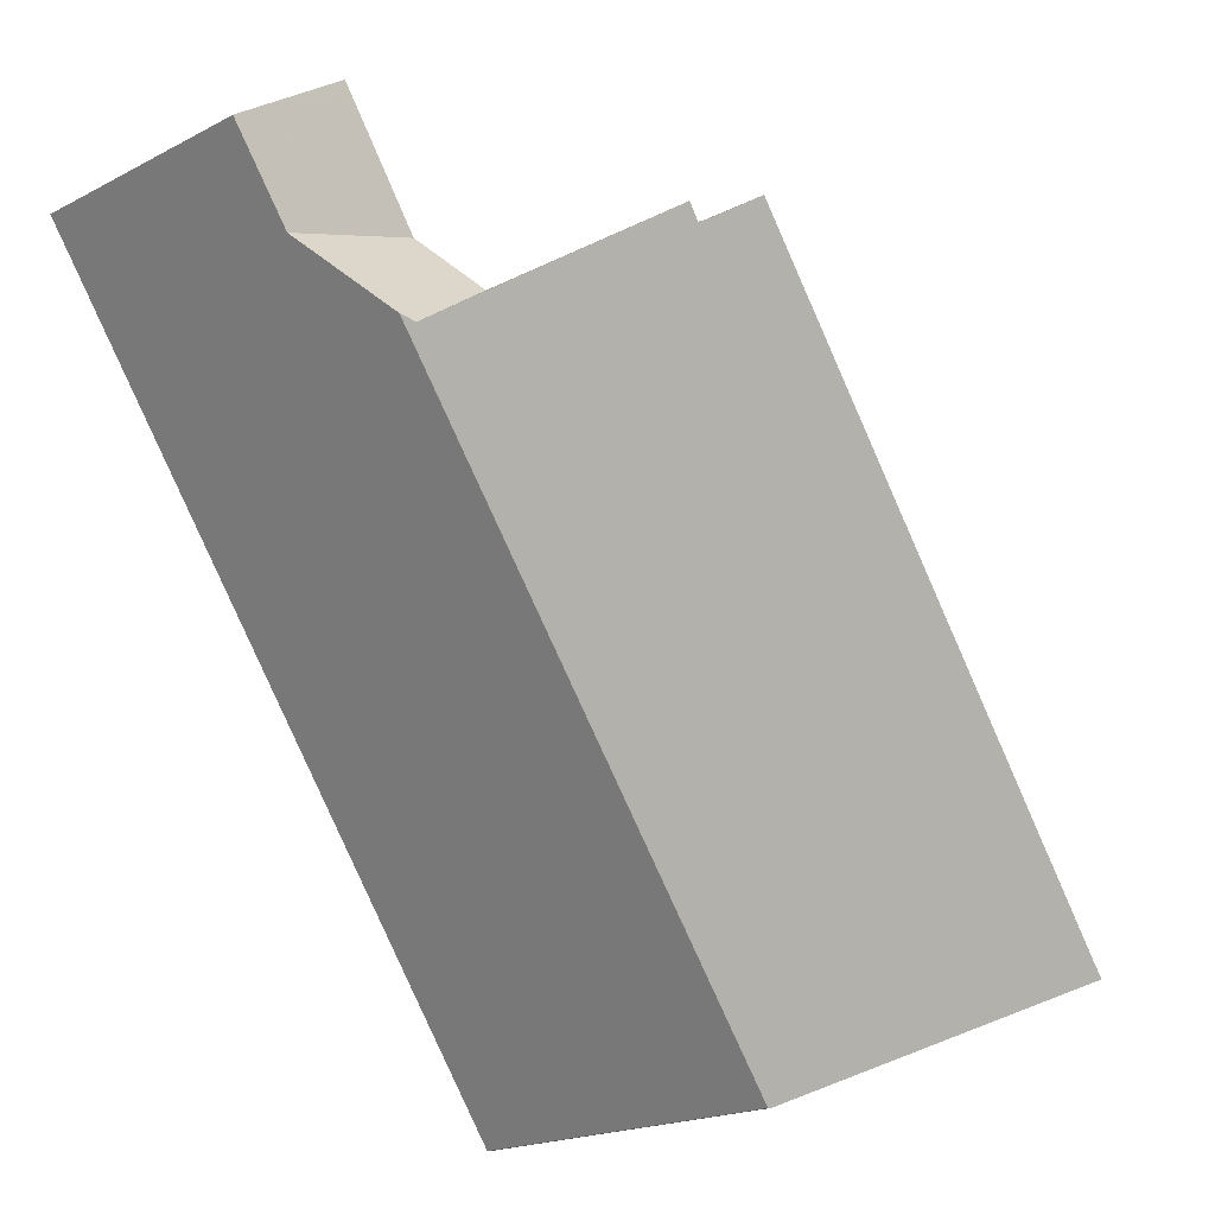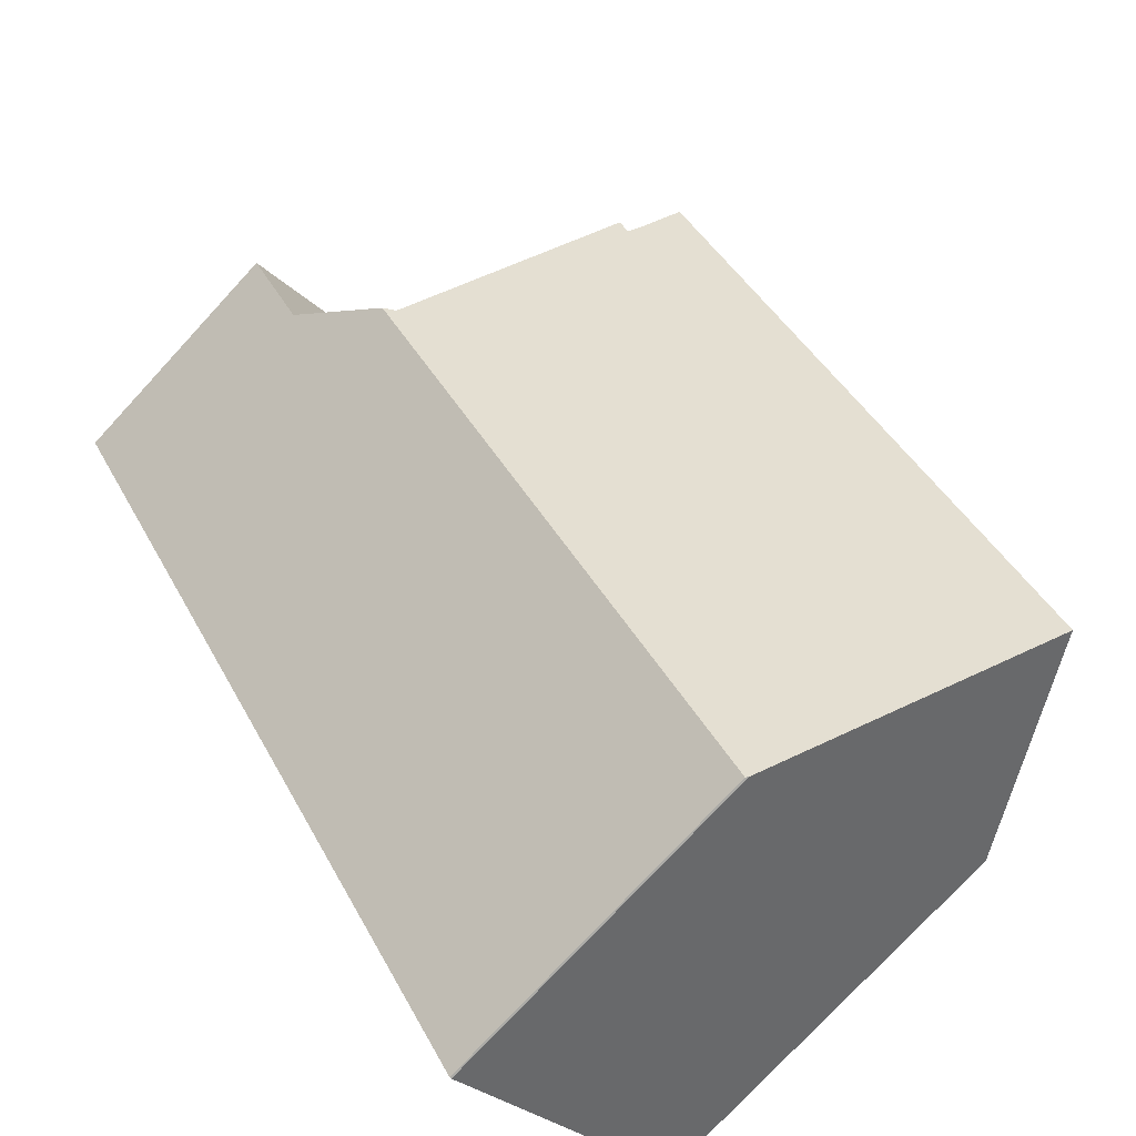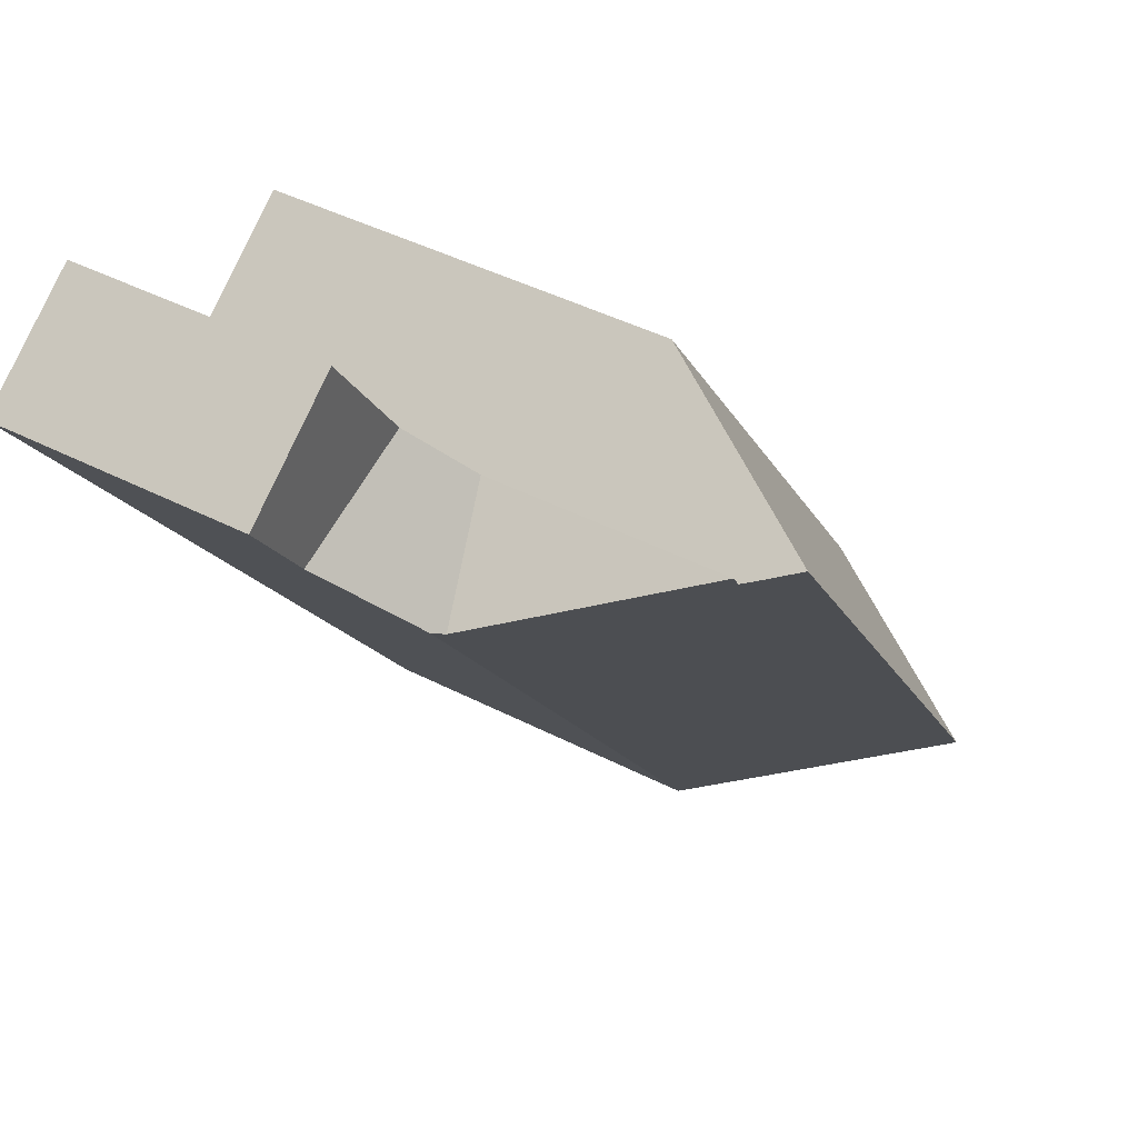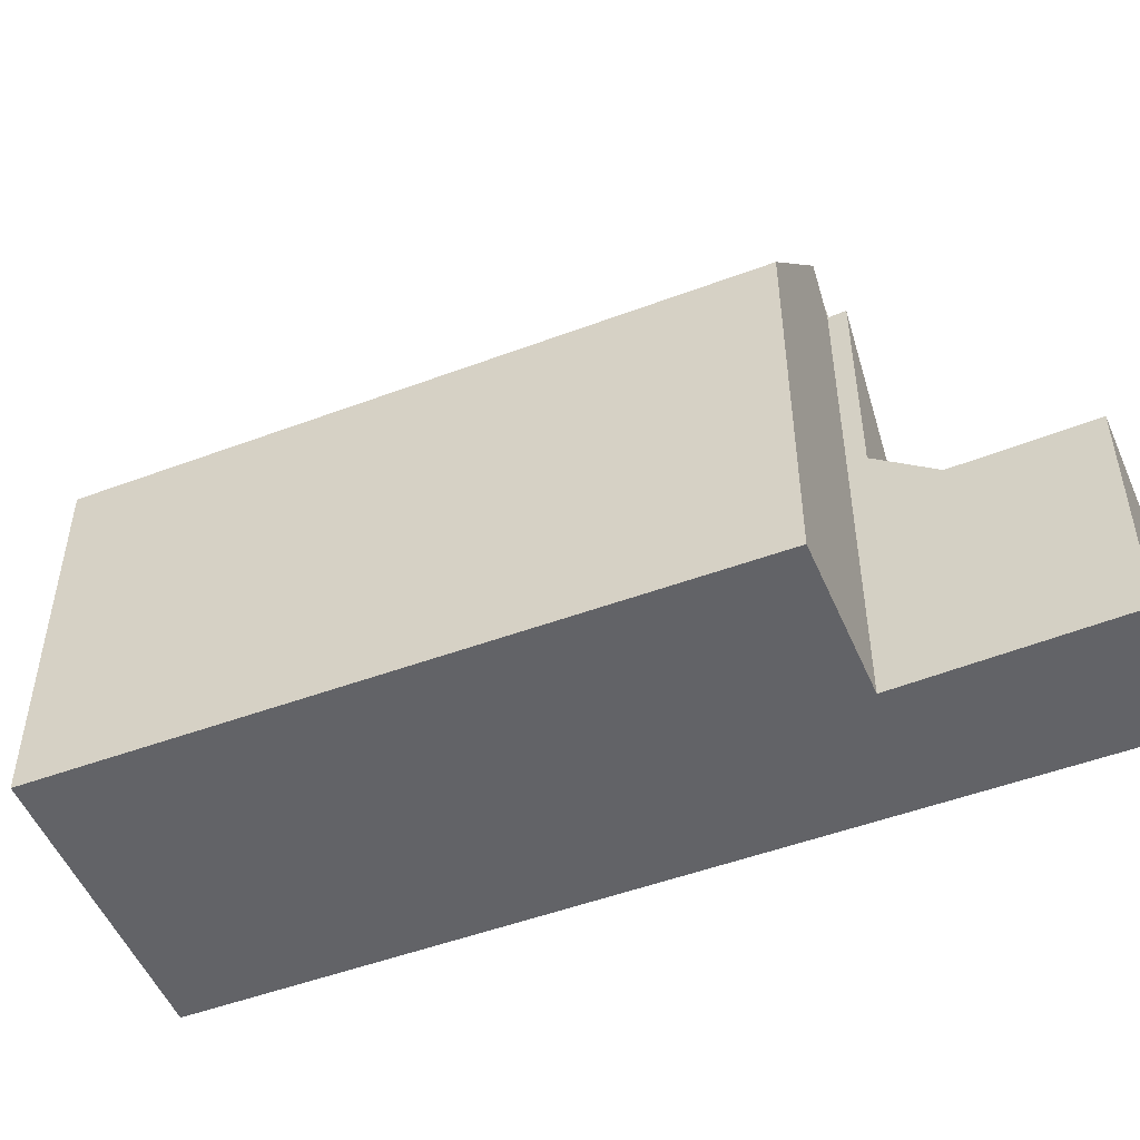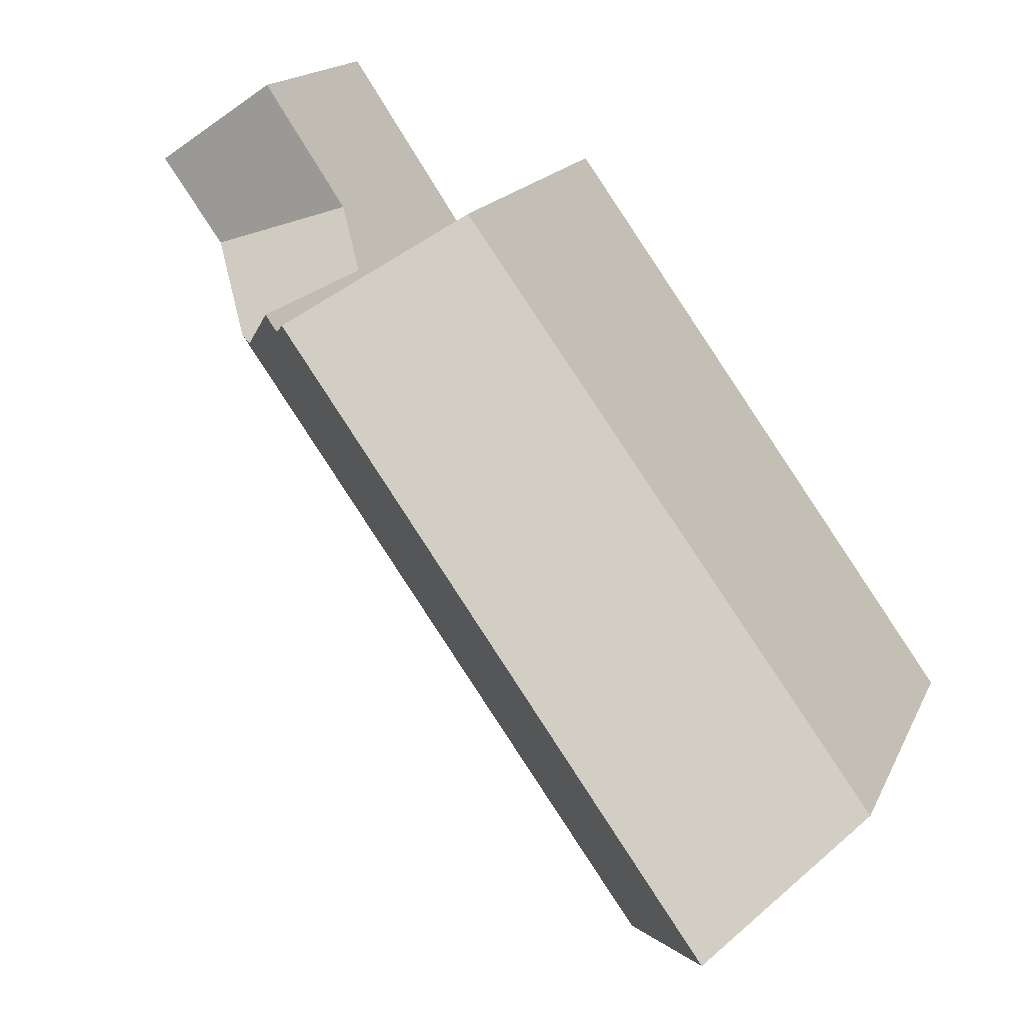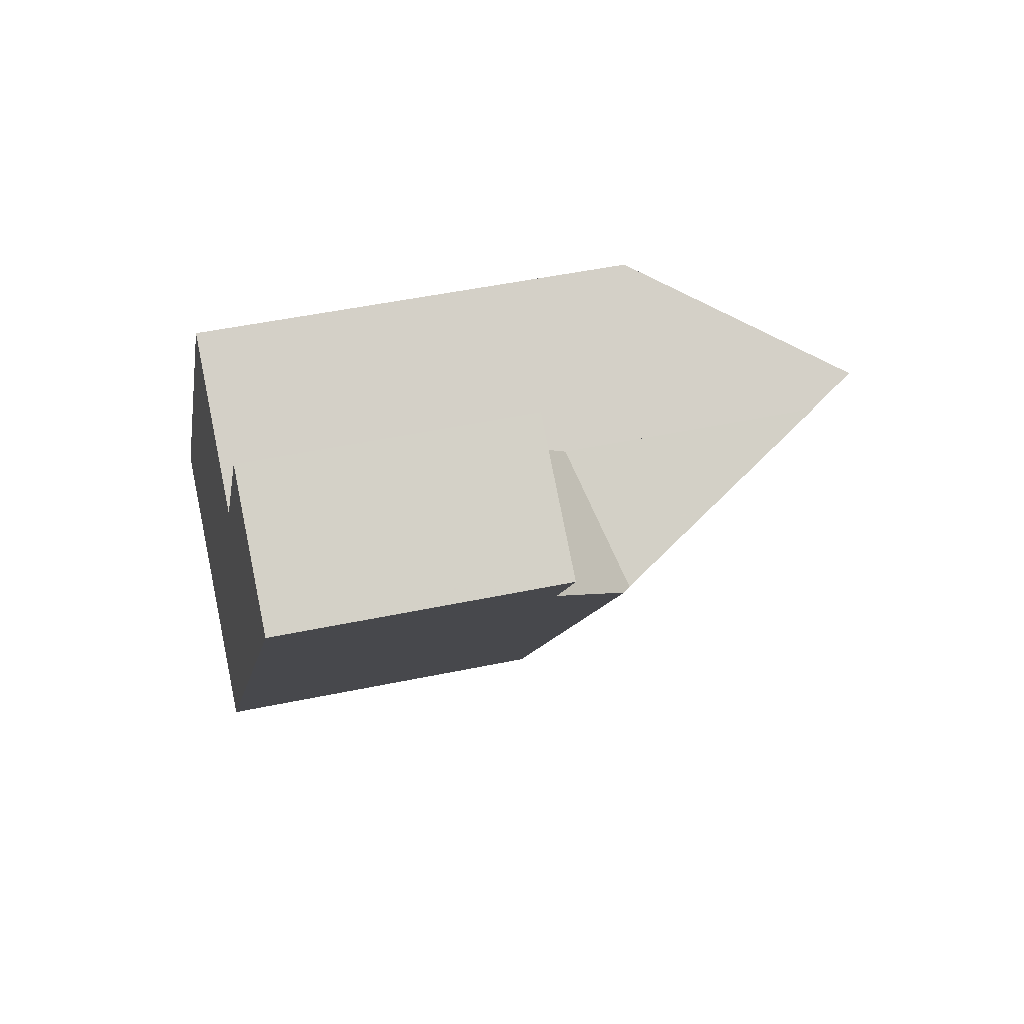
<metadata>
{"format":"obj","ext":"obj","renderer":"f3d","projection":"perspective","resolution":1024,"background":"white","views":[{"elev":-19.1,"azim":-45.5,"up":"+Y"},{"elev":-76.1,"azim":-42.7,"up":"+Y"},{"elev":43.8,"azim":-58.8,"up":"+Y"},{"elev":-51.0,"azim":147.4,"up":"+Z"},{"elev":16.1,"azim":17.8,"up":"+Y"},{"elev":47.0,"azim":-103.5,"up":"+Y"}]}
</metadata>
<code>
v -360.2 -750.1 4.437
v -360.2 -750.1 4.407
v -363.9 -741.8 6.992
v -357 -747.9 5.055
v -362.2 -740.6 5.159
v -367.1 -740.4 3.277
v -365.6 -739.3 3.268
v -363.6 -741.6 7.603
v -358.5 -748.9 7.622
v -361.1 -745.2 7.612
v -365.6 -742.5 4.285
v -365.3 -742.7 4.484
v -362.8 -746.5 4.349
v -364.1 -743.4 5.406
v -359.6 -749.7 5.541
v -363.9 -741.8 7.112
v -361.7 -744.9 7.178
v -358.7 -749.1 7.267
v -358.5 -748.9 7.622
v -363.6 -741.6 7.603
v -365.6 -742.5 4.285
v -364.1 -741.6 6.999
v -361.1 -742.1 5.138
v -361.1 -745.2 7.612
v -366.9 -740.3 3.276
v -366.5 -740 3.274
v -366.3 -739.8 3.272
v -366.5 -740 3.274
v -366.9 -740.3 3.276
v -364.6 -740.9 3.28
v -366.3 -741.5 3.286
v -366.3 -741.5 3.286
v -366.2 -741.4 3.285
v -365.5 -742.6 4.392
v -365.6 -741.2 3.283
v -364.6 -740.9 3.28
v -364.1 -741.6 3.961
v -366.2 -741.4 3.285
v -365.4 -742.5 4.488
v -365.4 -742.5 4.376
v -365.6 -741.2 3.283
v -364.9 -742.2 5.381
v -364.9 -742.2 4.229
v -365.6 -739.4 3.268
v -365.4 -739.7 3.271
v -367.1 -740.4 3.277
v -365.9 -742.1 3.891
v -365.8 -742 3.853
v -365.3 -741.7 3.71
v -364.4 -741.1 3.438
v -365.3 -742.8 4.48
v -365.4 -742.8 4.29
v -363.6 -741.6 7.603
v -362.2 -740.6 5.159
v -363.6 -741.6 7.603
v -365.2 -742.7 4.583
v -363.9 -741.8 7.112
v -364.8 -742.4 5.386
v -365.5 -742.6 4.392
v -365.5 -742.6 4.287
v -365.5 -742.6 4.392
v -365.4 -742.5 4.376
v -365.4 -742.5 4.488
v -364.9 -742.2 5.381
v -364.1 -741.6 6.999
v -364.9 -742.2 4.229
v -364.1 -741.6 3.961
v -361.9 -744 7.609
v -361.1 -743.4 6.183
v -362.4 -744.4 6.61
v -363.1 -744.8 5.437
v -360.5 -743 5.125
v -363.6 -745.2 4.393
v -363.7 -745.2 4.329
v -361.9 -744 7.609
v -362.2 -744.2 7.163
v -361.6 -744.5 7.61
v -361.1 -744.1 6.711
v -360.1 -743.4 5.119
v -362.8 -745.3 5.446
v -363.3 -745.7 4.378
v -361.6 -744.5 7.61
v -361.8 -744.6 7.173
v -361.9 -744.7 6.98
v -363.3 -745.7 4.336
v -363.9 -743.5 5.533
v -363 -744.8 5.56
v -364.9 -742.2 5.505
v -366.5 -739.9 3.273
v -366.5 -739.9 3.273
v -365.5 -741.2 3.283
v -364.9 -742.2 4.208
v -362.7 -745.2 5.57
v -359.5 -749.7 5.664
v -365.5 -741.2 3.283
v -365.3 -741.6 3.69
v -364.9 -742.2 5.505
v -364.9 -742.2 4.208
v -364.7 -742.4 5.509
v -360.5 -746.1 7.614
v -360.7 -746.2 7.207
v -360.5 -746.1 7.614
v -359 -745 5.096
v -361.6 -746.9 5.48
v -362.2 -747.3 4.362
v -361.5 -746.8 5.604
v -358.5 -748.9 7.622
v -357 -747.8 5.056
v -358.5 -748.9 7.622
v -358.7 -749 7.266
v -359.6 -749.7 5.54
v -360.2 -750.1 4.407
v -359.5 -749.6 5.663
v -360.2 -750.1 4.407
v -360.2 -750.1 4.437
v -360.2 -750.1 0
v -360.2 -750.1 0
v -360.2 -750.1 4.407
v -360.2 -750.1 4.407
v -360.2 -750.1 0
v -360.2 -750.1 0
v -363.9 -741.8 7.112
v -363.9 -741.8 6.992
v -363.9 -741.8 0
v -363.9 -741.8 0
v -358.5 -748.9 7.622
v -357 -747.9 5.055
v -357 -747.9 8.882e-16
v -358.5 -748.9 0
v -362.2 -740.6 5.159
v -362.2 -740.6 5.159
v -362.2 -740.6 0
v -362.2 -740.6 0
v -366.9 -740.3 3.276
v -367.1 -740.4 3.277
v -367.1 -740.4 0
v -366.9 -740.3 0
v -365.4 -739.7 3.271
v -365.6 -739.3 3.268
v -365.6 -739.3 4.441e-16
v -365.4 -739.7 4.441e-16
v -358.7 -749.1 7.267
v -358.5 -748.9 7.622
v -358.5 -748.9 0
v -358.7 -749.1 0
v -363.3 -745.7 4.336
v -362.8 -746.5 4.349
v -362.8 -746.5 0
v -363.3 -745.7 -8.882e-16
v -360.2 -750.1 4.437
v -359.6 -749.7 5.541
v -359.6 -749.7 0
v -360.2 -750.1 0
v -363.6 -741.6 7.603
v -363.9 -741.8 7.112
v -363.9 -741.8 0
v -363.6 -741.6 8.882e-16
v -359.5 -749.7 5.664
v -358.7 -749.1 7.267
v -358.7 -749.1 0
v -359.5 -749.7 -8.882e-16
v -362.2 -740.6 5.159
v -363.6 -741.6 7.603
v -363.6 -741.6 8.882e-16
v -362.2 -740.6 0
v -365.9 -742.1 3.891
v -365.6 -742.5 4.285
v -365.6 -742.5 0
v -365.9 -742.1 -4.441e-16
v -360.5 -743 5.125
v -361.1 -742.1 5.138
v -361.1 -742.1 -8.882e-16
v -360.5 -743 0
v -366.5 -740 3.274
v -366.9 -740.3 3.276
v -366.9 -740.3 0
v -366.5 -740 -4.441e-16
v -366.5 -739.9 3.273
v -366.5 -740 3.274
v -366.5 -740 -4.441e-16
v -366.5 -739.9 -4.441e-16
v -365.6 -739.4 3.268
v -366.3 -739.8 3.272
v -366.3 -739.8 0
v -365.6 -739.4 0
v -364.4 -741.1 3.438
v -364.6 -740.9 3.28
v -364.6 -740.9 0
v -364.4 -741.1 4.441e-16
v -367.1 -740.4 3.277
v -366.3 -741.5 3.286
v -366.3 -741.5 4.441e-16
v -367.1 -740.4 0
v -365.6 -739.3 3.268
v -365.6 -739.4 3.268
v -365.6 -739.4 0
v -365.6 -739.3 4.441e-16
v -364.6 -740.9 3.28
v -365.4 -739.7 3.271
v -365.4 -739.7 4.441e-16
v -364.6 -740.9 0
v -367.1 -740.4 3.277
v -367.1 -740.4 3.277
v -367.1 -740.4 0
v -367.1 -740.4 0
v -366.3 -741.5 3.286
v -365.9 -742.1 3.891
v -365.9 -742.1 -4.441e-16
v -366.3 -741.5 4.441e-16
v -364.1 -741.6 3.961
v -364.4 -741.1 3.438
v -364.4 -741.1 4.441e-16
v -364.1 -741.6 -4.441e-16
v -365.5 -742.6 4.287
v -365.4 -742.8 4.29
v -365.4 -742.8 0
v -365.5 -742.6 0
v -361.1 -742.1 5.138
v -362.2 -740.6 5.159
v -362.2 -740.6 0
v -361.1 -742.1 -8.882e-16
v -365.6 -742.5 4.285
v -365.5 -742.6 4.287
v -365.5 -742.6 0
v -365.6 -742.5 0
v -363.9 -741.8 6.992
v -364.1 -741.6 6.999
v -364.1 -741.6 0
v -363.9 -741.8 0
v -360.1 -743.4 5.119
v -360.5 -743 5.125
v -360.5 -743 0
v -360.1 -743.4 -8.882e-16
v -365.4 -742.8 4.29
v -363.7 -745.2 4.329
v -363.7 -745.2 0
v -365.4 -742.8 0
v -359 -745 5.096
v -360.1 -743.4 5.119
v -360.1 -743.4 -8.882e-16
v -359 -745 0
v -363.7 -745.2 4.329
v -363.3 -745.7 4.336
v -363.3 -745.7 -8.882e-16
v -363.7 -745.2 0
v -366.3 -739.8 3.272
v -366.5 -739.9 3.273
v -366.5 -739.9 -4.441e-16
v -366.3 -739.8 0
v -359.6 -749.7 5.541
v -359.5 -749.7 5.664
v -359.5 -749.7 -8.882e-16
v -359.6 -749.7 0
v -357 -747.8 5.056
v -359 -745 5.096
v -359 -745 0
v -357 -747.8 0
v -362.8 -746.5 4.349
v -362.2 -747.3 4.362
v -362.2 -747.3 0
v -362.8 -746.5 0
v -357 -747.9 5.055
v -357 -747.8 5.056
v -357 -747.8 0
v -357 -747.9 8.882e-16
v -362.2 -747.3 4.362
v -360.2 -750.1 4.407
v -360.2 -750.1 0
v -362.2 -747.3 0
v -357 -747.9 0
v -360.2 -750.1 0
v -360.2 -750.1 0
v -367.1 -740.4 0
v -365.6 -739.3 0
v -363.9 -741.8 0
v -362.2 -740.6 0
f 60 11 59
f 78 24 77
f 51 12 56
f 87 71 14 86
f 57 16 8 55
f 101 17 10 100
f 108 4 19 107
f 29 25 26 28
f 90 28 26 89
f 88 22 37 92
f 46 6 25 29
f 91 35 28 90
f 33 29 28 35
f 40 34 39
f 43 40 39 42
f 44 7 45
f 29 33 32 46
f 47 31 38 48
f 48 38 41 49
f 95 30 50 96
f 74 52 51 73
f 53 20 5 54
f 73 51 56 14 71
f 76 57 55 75
f 58 14 56
f 86 14 58 99
f 59 12 51 52 60
f 61 21 47 48 62
f 63 12 59
f 64 58 56 12 63
f 99 58 64 97
f 62 48 49 66
f 96 50 67 98
f 68 53 54 23 69
f 93 80 71 87
f 69 23 72
f 85 74 73 81
f 81 73 71 80
f 83 76 75 82
f 84 70 76 83
f 77 68 69 78
f 78 69 72 79
f 105 13 81 80 104
f 82 10 17 83
f 83 17 84
f 104 80 93 106
f 81 13 85
f 86 70 87
f 89 27 90
f 92 43 42 88
f 90 27 44 45 36 91
f 106 93 84 17 101
f 96 49 41 95
f 99 57 76 70 86
f 97 65 3 16 57 99
f 98 66 49 96
f 87 70 84 93
f 110 101 100 109
f 102 24 78 79 103
f 112 105 104 111
f 111 104 106 113
f 113 106 101 110
f 107 102 103 108
f 109 9 18 110
f 111 15 1 2 112
f 113 94 15 111
f 110 18 94 113
f 115 116 117 114
f 119 120 121 118
f 123 124 125 122
f 127 128 129 126
f 131 132 133 130
f 135 136 137 134
f 139 140 141 138
f 143 144 145 142
f 147 148 149 146
f 151 152 153 150
f 155 156 157 154
f 159 160 161 158
f 163 164 165 162
f 167 168 169 166
f 171 172 173 170
f 175 176 177 174
f 179 180 181 178
f 183 184 185 182
f 187 188 189 186
f 191 192 193 190
f 195 196 197 194
f 199 200 201 198
f 203 204 205 202
f 207 208 209 206
f 211 212 213 210
f 215 216 217 214
f 219 220 221 218
f 223 224 225 222
f 227 228 229 226
f 231 232 233 230
f 235 236 237 234
f 239 240 241 238
f 243 244 245 242
f 247 248 249 246
f 251 252 253 250
f 255 256 257 254
f 259 260 261 258
f 263 264 265 262
f 267 268 269 266
f 271 272 273 274 275 276 270

</code>
